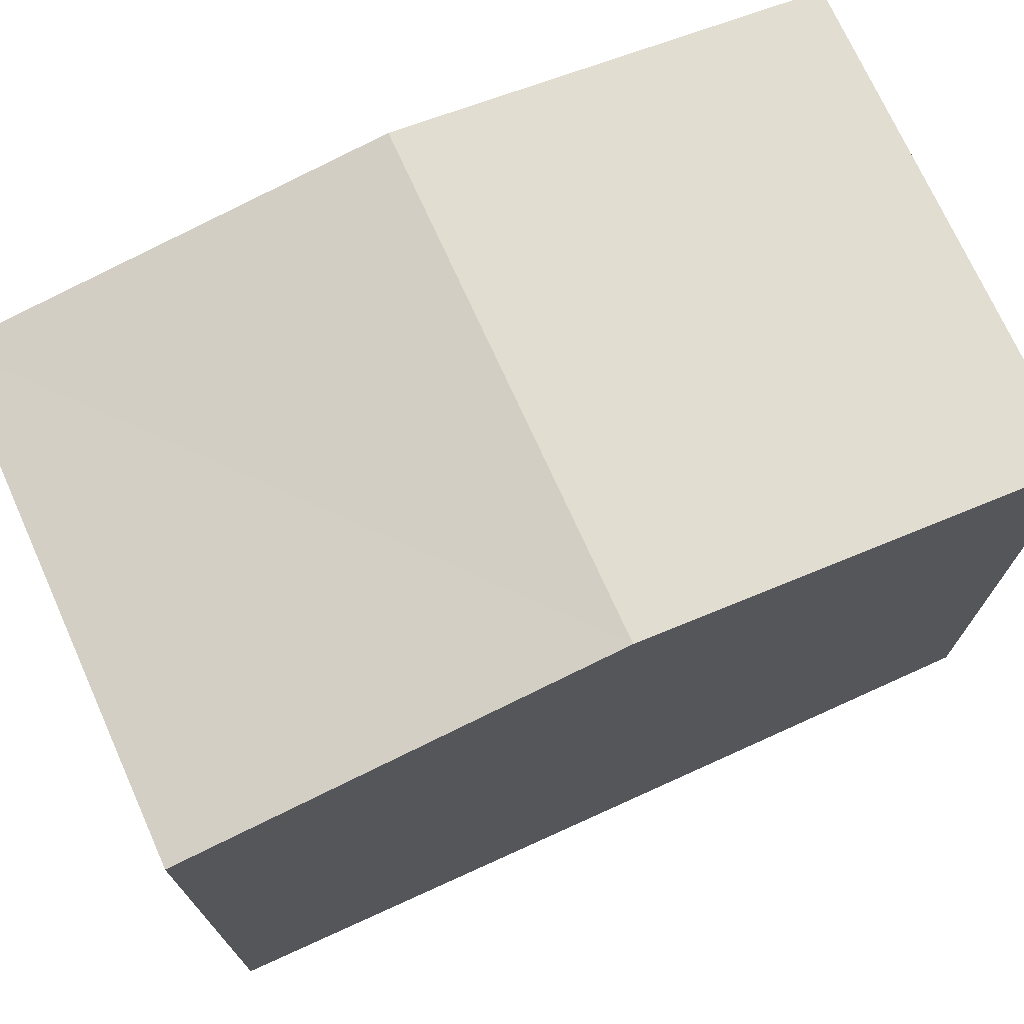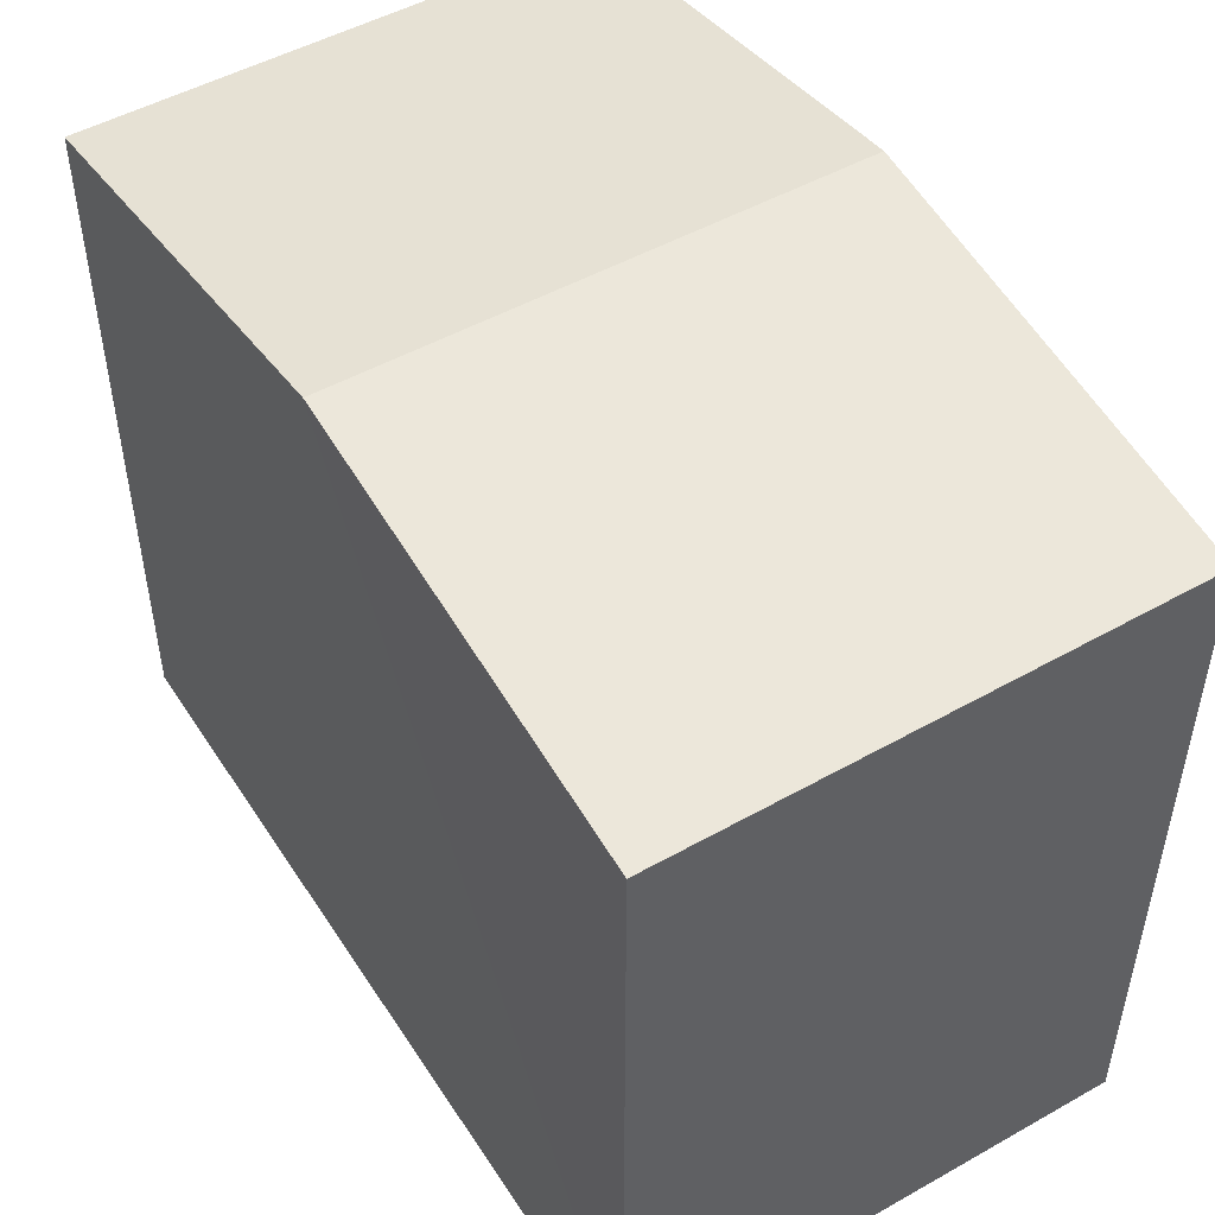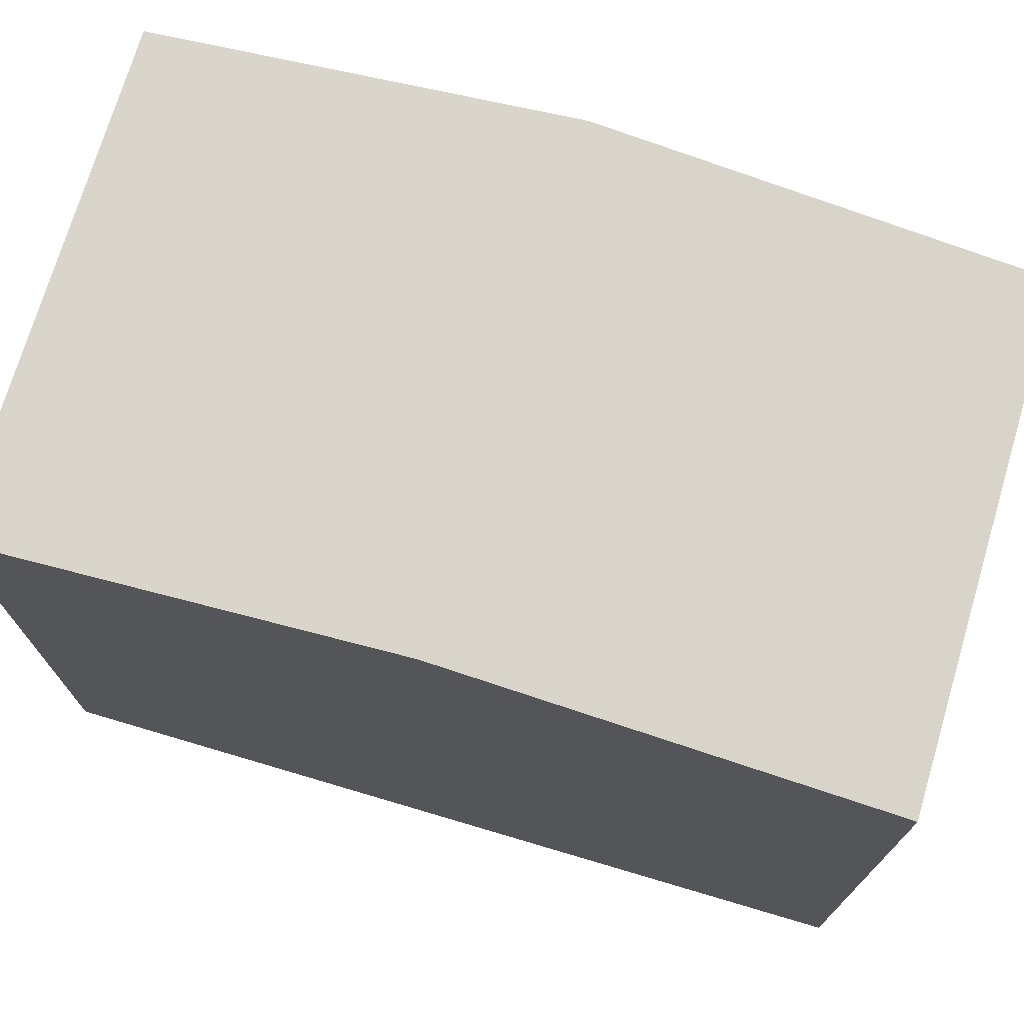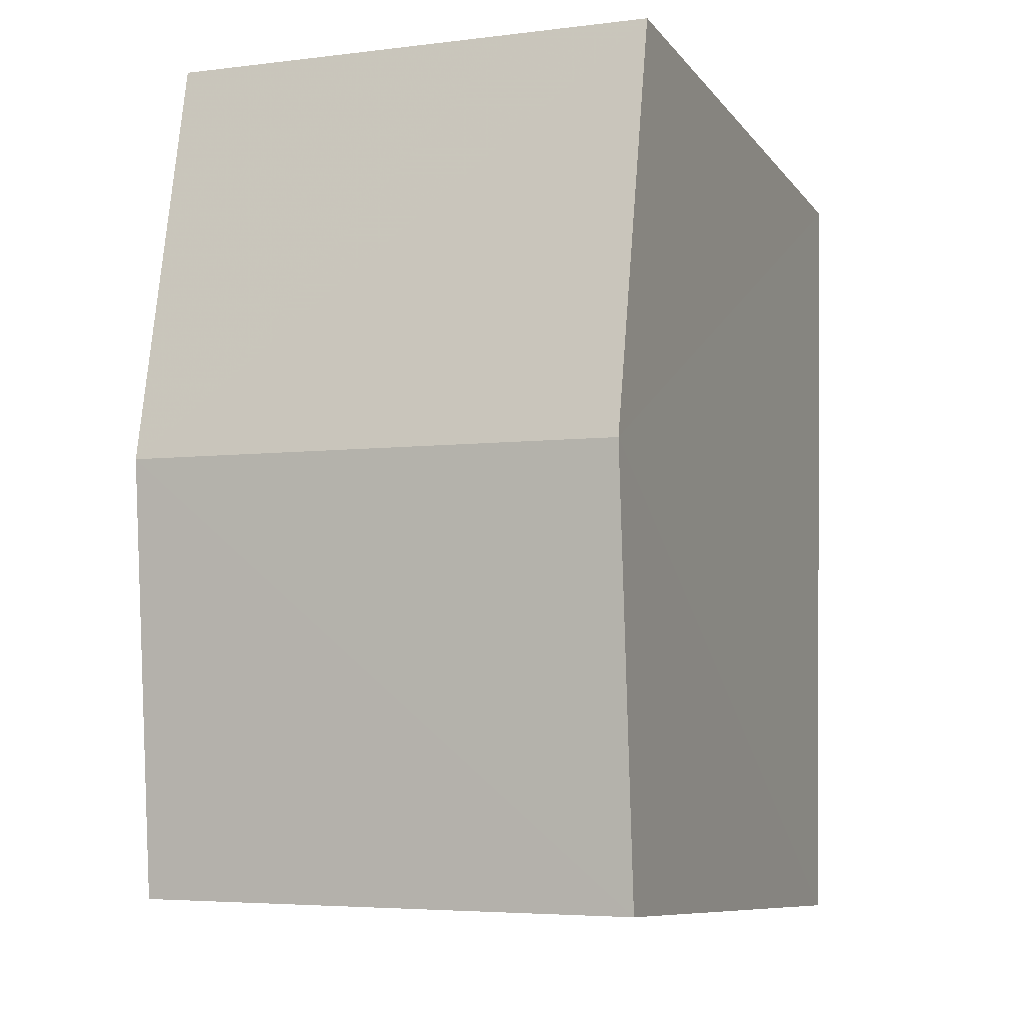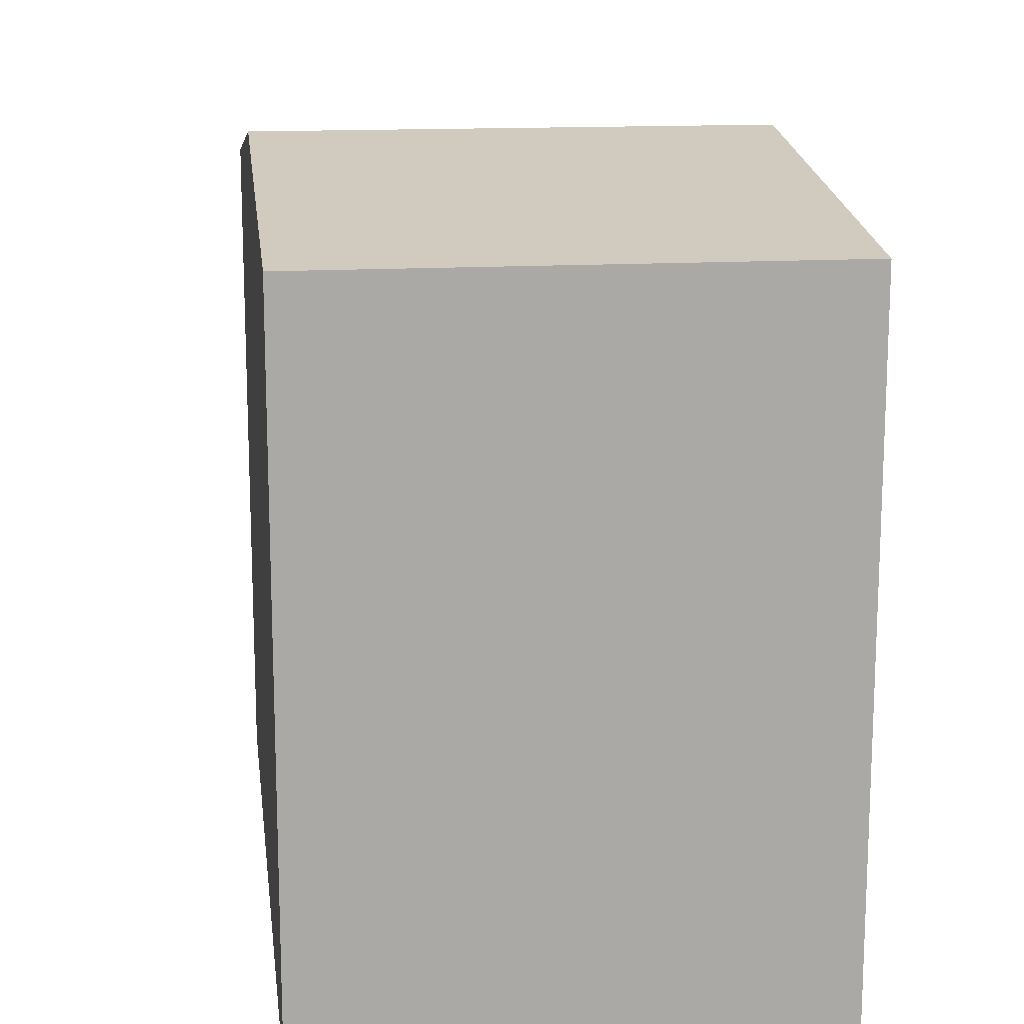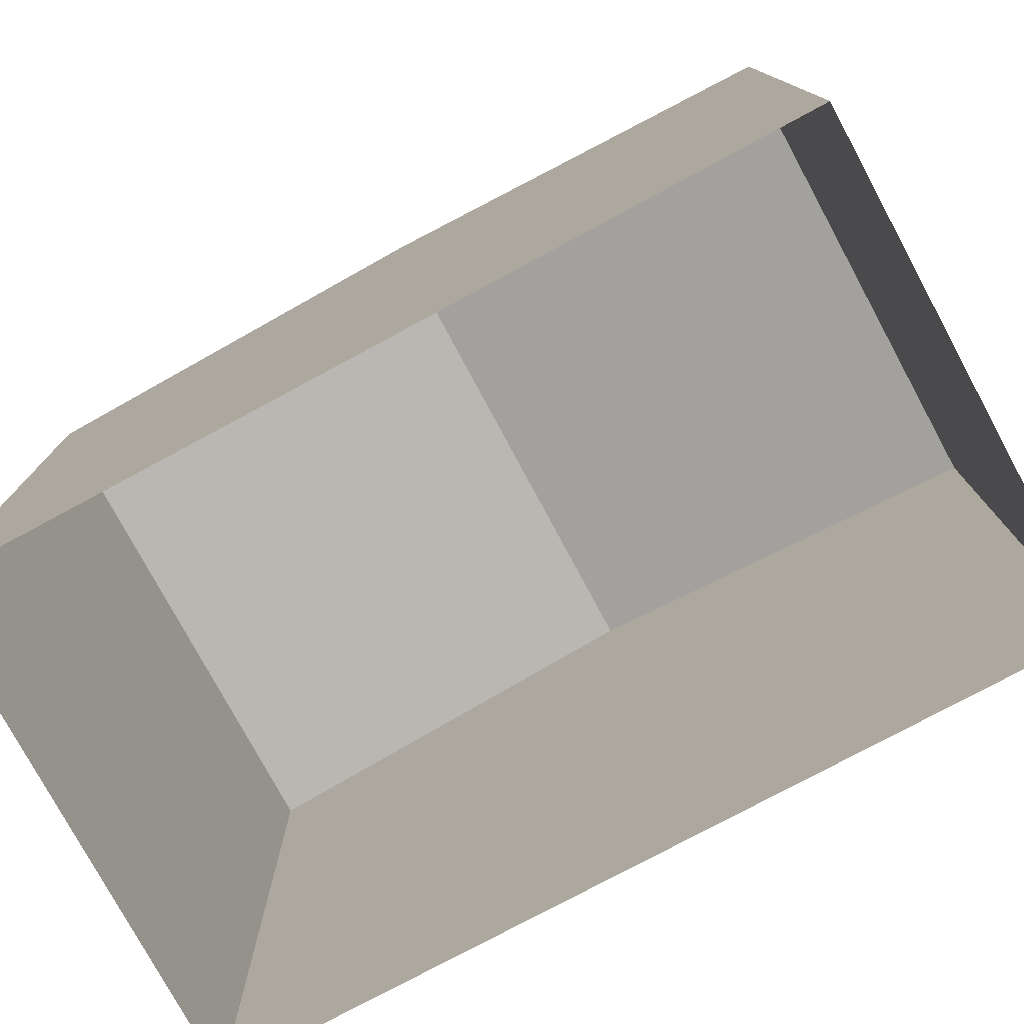
<metadata>
{"format":"obj","ext":"obj","renderer":"f3d","projection":"perspective","resolution":1024,"background":"white","views":[{"elev":72.6,"azim":-115.7,"up":"+Z"},{"elev":49.8,"azim":-33.2,"up":"+Z"},{"elev":73.3,"azim":-74.9,"up":"+Z"},{"elev":-9.1,"azim":21.5,"up":"+Y"},{"elev":14.8,"azim":171.2,"up":"+Z"},{"elev":-77.5,"azim":-63.2,"up":"+Z"}]}
</metadata>
<code>
v -3.739e+05 -1.036e+05 26
v -3.739e+05 -1.036e+05 26
v -3.739e+05 -1.035e+05 26
v -3.739e+05 -1.035e+05 25.99
v -3.739e+05 -1.036e+05 37.14
v -3.739e+05 -1.036e+05 36.19
v -3.739e+05 -1.036e+05 37.14
v -3.739e+05 -1.036e+05 36.19
v -3.739e+05 -1.035e+05 36.19
v -3.739e+05 -1.035e+05 36.19
f 1 2 3
f 4 1 3
f 5 6 7
f 5 8 6
f 9 10 5
f 7 9 5
f 6 1 7
f 1 4 7
f 4 9 7
f 8 2 1
f 6 8 1
f 10 4 3
f 10 9 4
f 10 3 5
f 3 2 5
f 2 8 5

</code>
